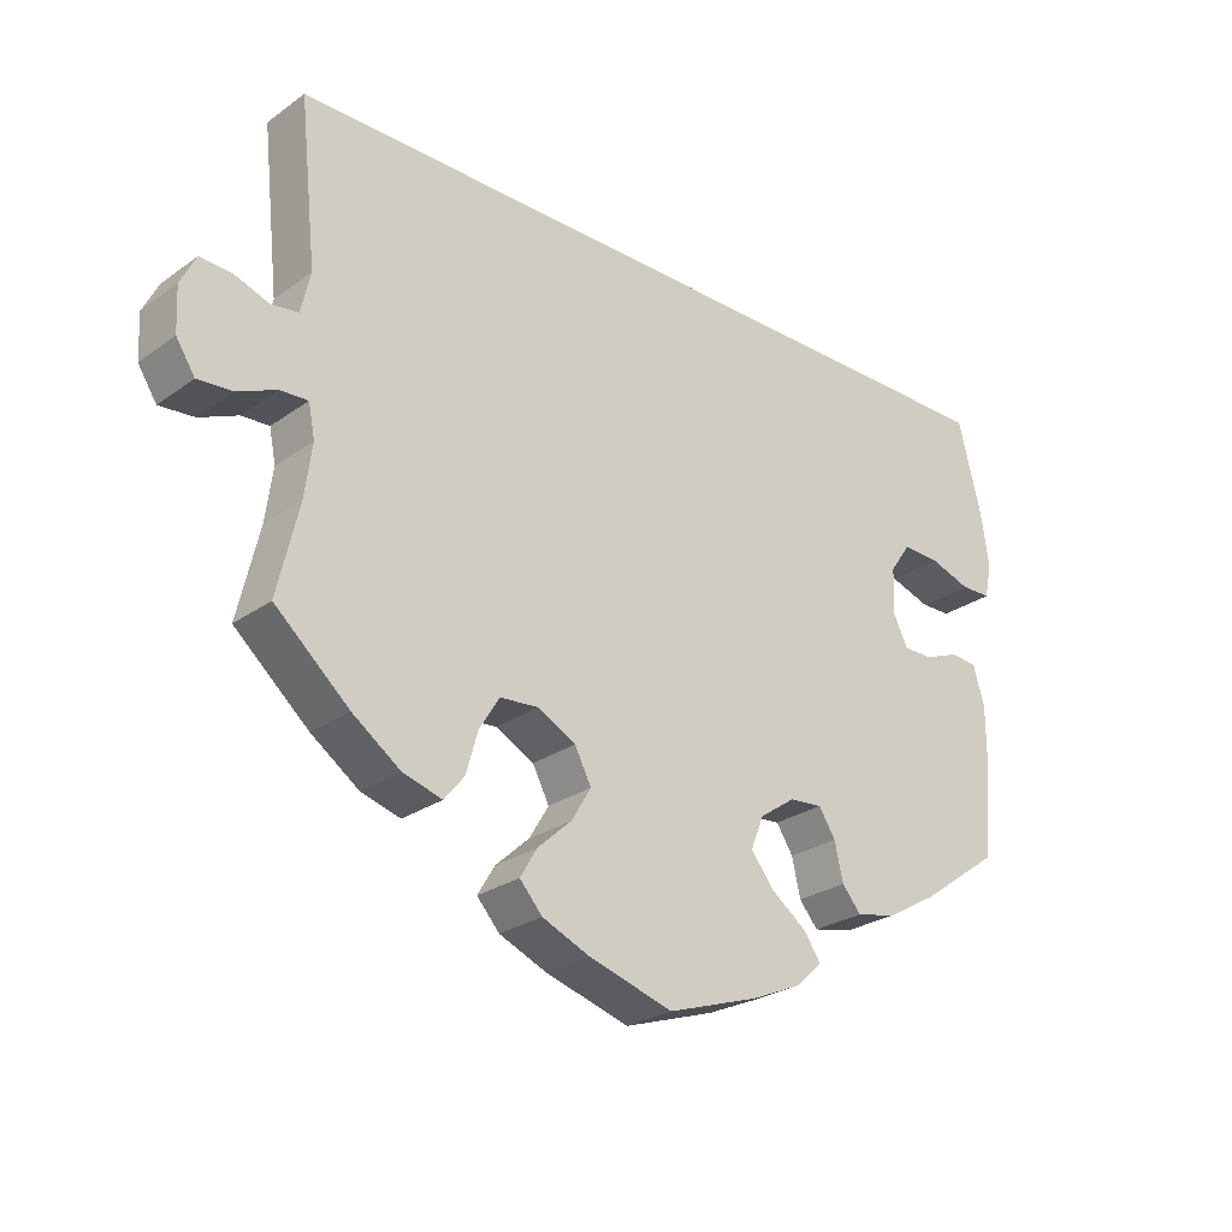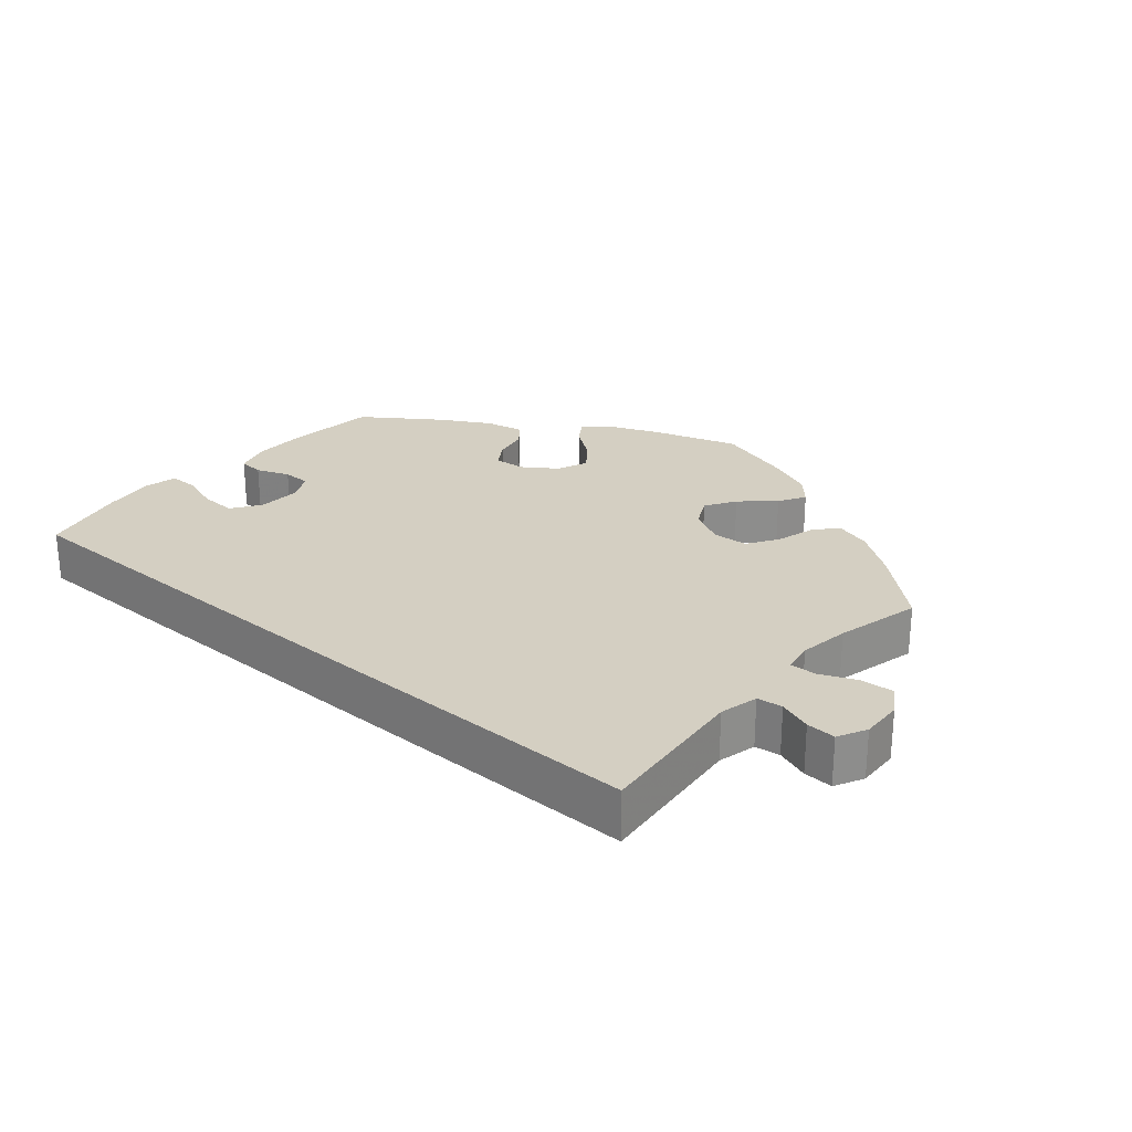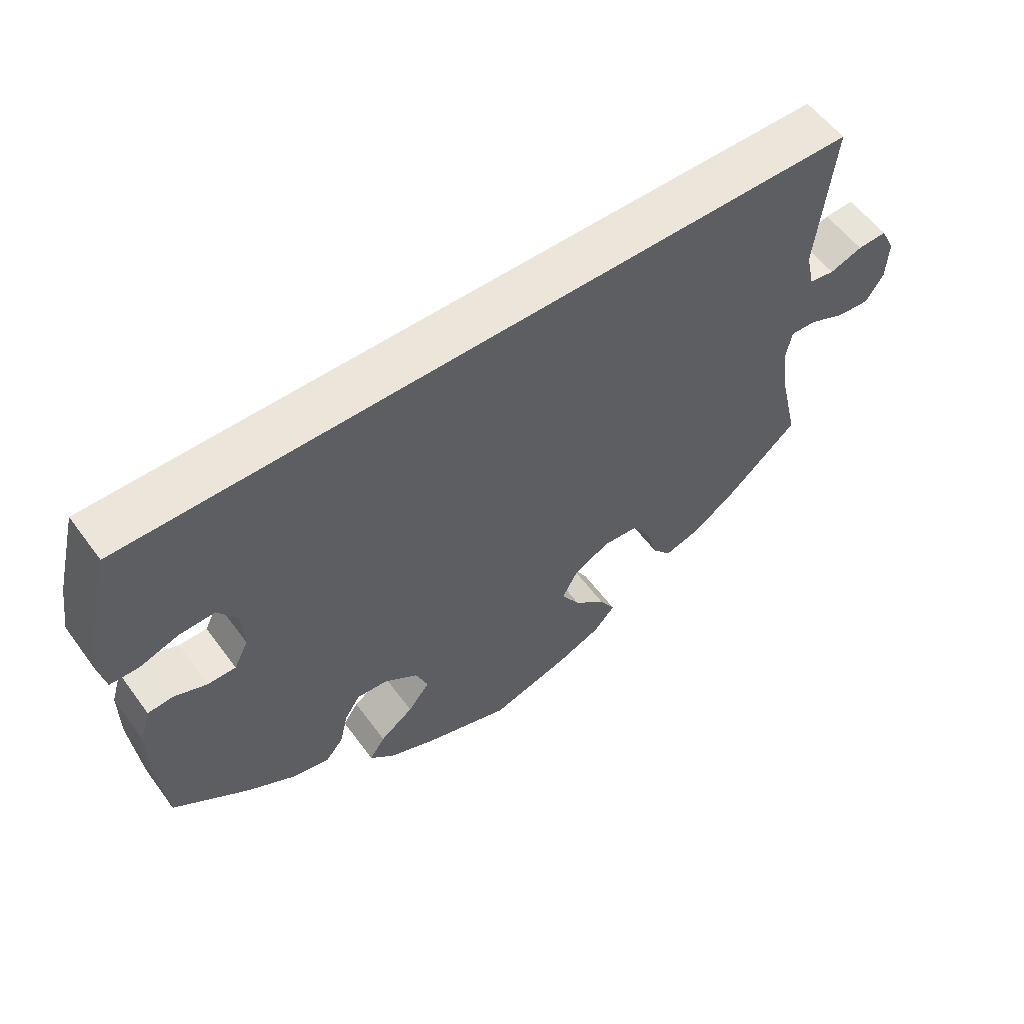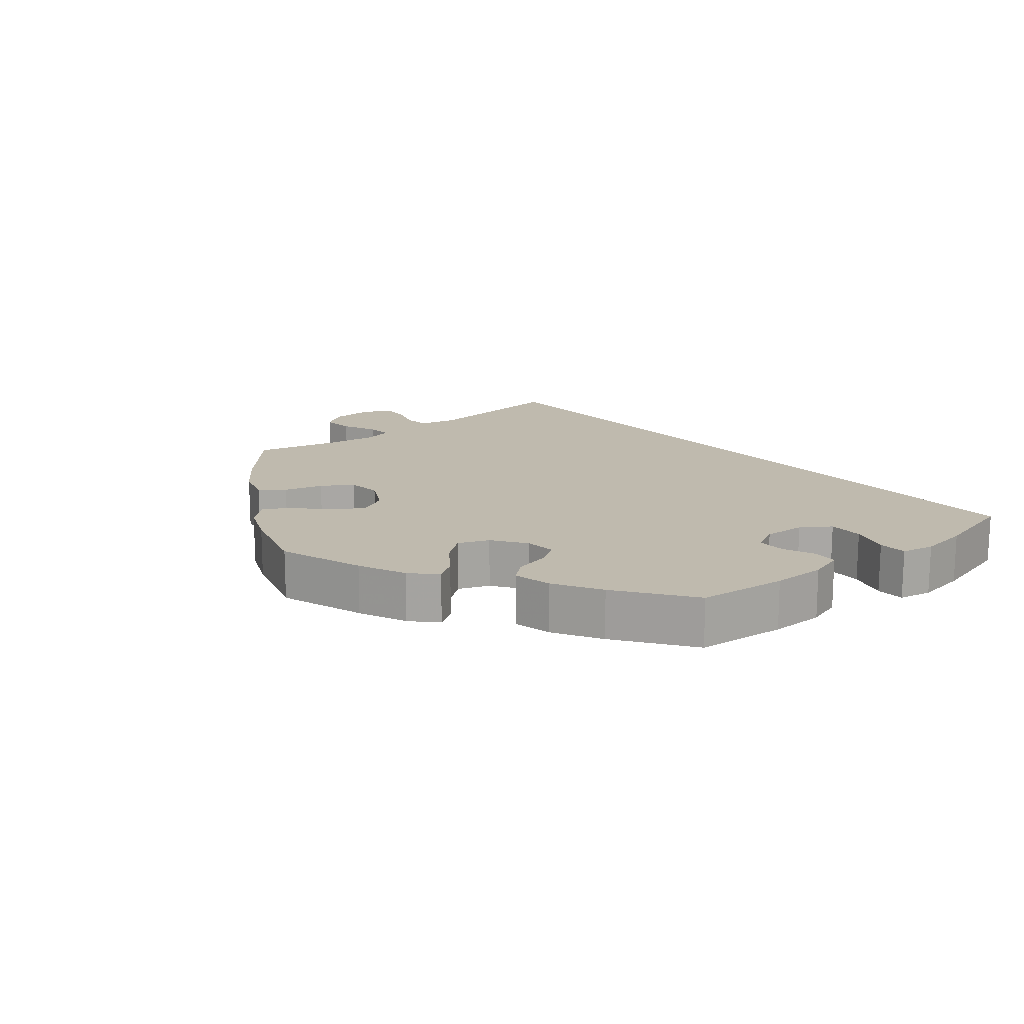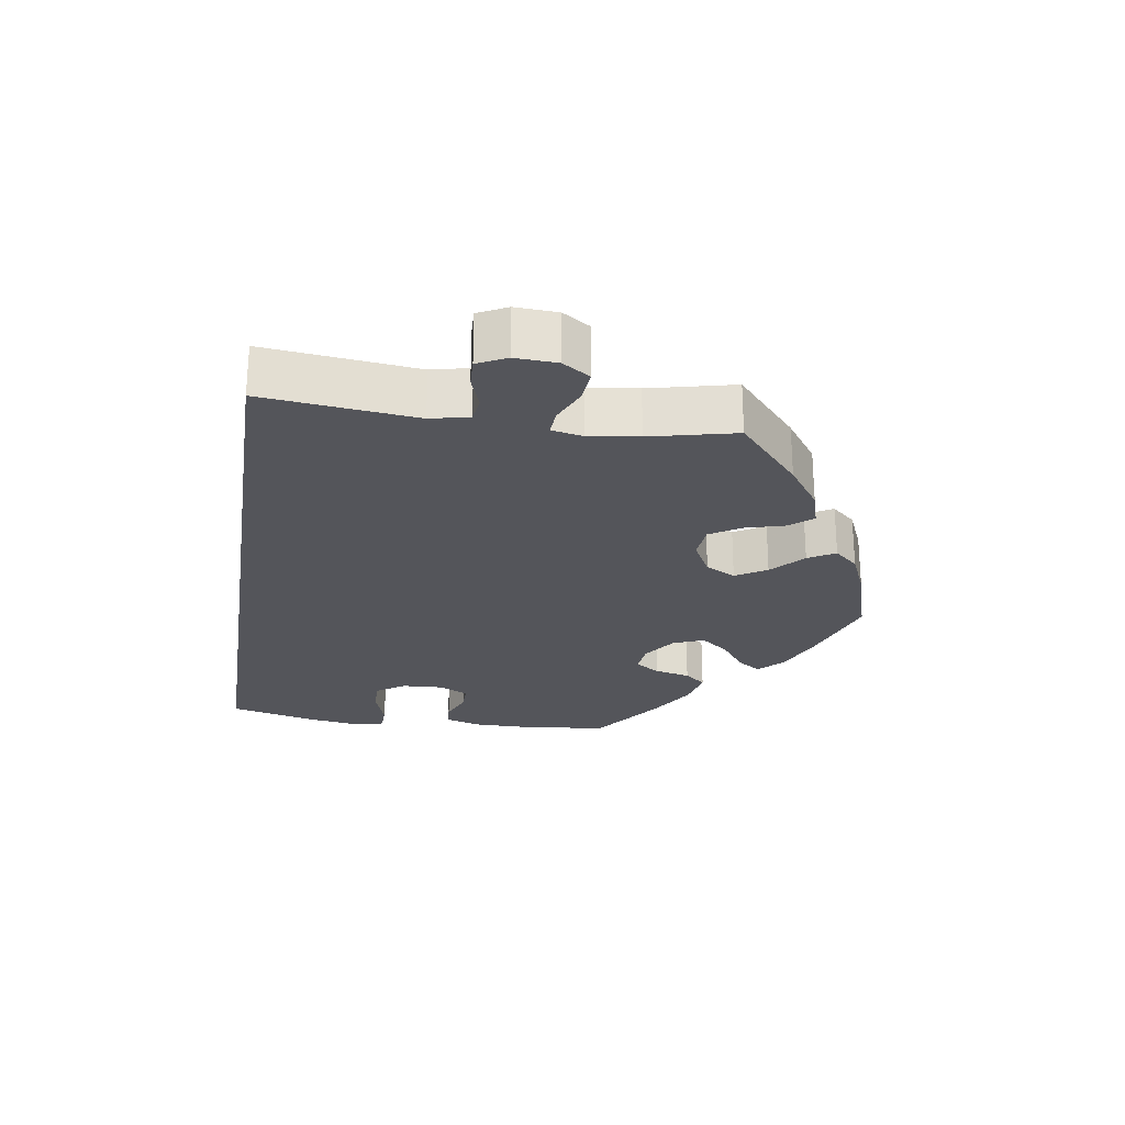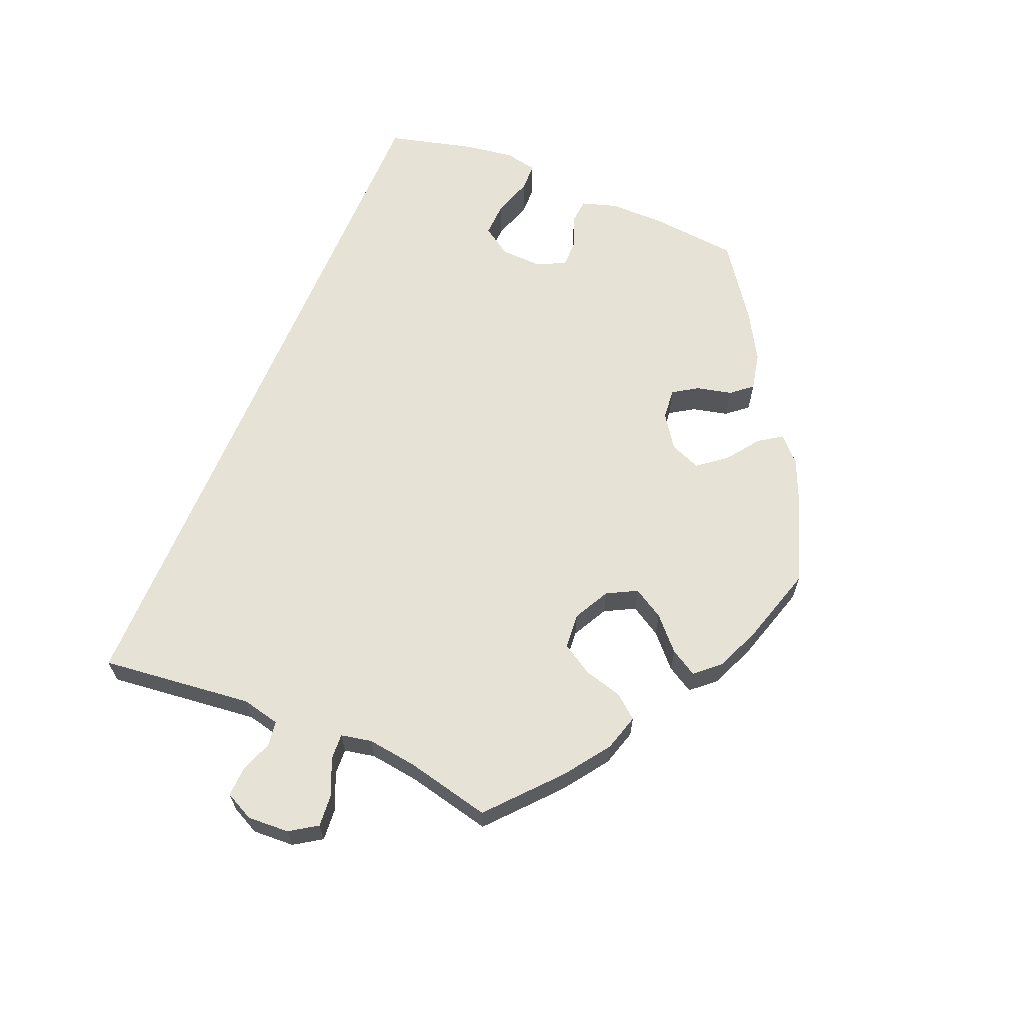
<metadata>
{"format":"obj","ext":"obj","renderer":"f3d","projection":"perspective","resolution":1024,"background":"white","views":[{"elev":-26.0,"azim":138.2,"up":"+Z"},{"elev":25.7,"azim":41.0,"up":"+Y"},{"elev":56.5,"azim":-35.9,"up":"+Z"},{"elev":15.6,"azim":-129.9,"up":"+Y"},{"elev":-25.0,"azim":81.2,"up":"+Y"},{"elev":63.7,"azim":112.5,"up":"+Y"}]}
</metadata>
<code>
v 0.115 0.07 -0.395
v -0.569 0.07 0.184
v -0.57 0.07 0.062
v 0.369 0.07 -0.447
v 0.537 0.07 -0.31
v -0.497 0.07 -0.045
v -0.58 0.07 0.11
v 0.537 0.07 0.31
v 0.191 0.07 -0.323
v 0.212 0.07 -0.522
v -0.263 0.07 -0.357
v 0.116 0.07 -0.585
v 0.138 0.07 -0.351
v 0.498 0.07 -0.113
v -0.39 0.07 0.04
v 0.611 0.07 0.044
v 0.243 0.07 -0.327
v -0.301 0.07 -0.44
v 0.271 0.07 -0.372
v 0.563 0.07 0.027
v 0.598 0.07 -0.093
v -0.125 0.07 -0.579
v 0.435 0.07 -0.4
v -0.275 0.07 -0.409
v -0.408 0.07 -0.064
v -0.427 0.07 -0.388
v -0.208 0.07 -0.481
v 0.315 0.07 -0.463
v 0.513 0.07 0.088
v -0.55 0.07 -0.1
v -0.528 0.07 0.061
v -0.195 0.07 -0.549
v 0.287 0.07 -0.429
v -0.534 0.07 -0.048
v 0.646 0.07 -0.097
v -0.24 0.07 -0.321
v 0.508 0.07 -0.186
v 0.526 0.07 0.032
v -0.159 0.07 -0.445
v -0.145 0.07 -0.359
v 0.142 0.07 -0.44
v -0.55 0.07 -0.179
v 0.545 0.07 -0.07
v 0.181 0.07 -0.557
v 0.189 0.07 -0.483
v 0.507 0.07 -0.068
v 0.672 0.07 -0.057
v -0.471 0.07 0.08
v -0.449 0.07 -0.064
v -0.387 0.07 -0.022
v 0 0.07 -0.62
v -0.419 0.07 0.082
v -0.357 0.07 -0.428
v 0.675 0.07 0.004
v 0.654 0.07 0.046
v -0.194 0.07 -0.325
v -0.537 0.07 -0.31
v -0.537 0.07 0.31
v -0.231 0.07 -0.515
v -0.127 0.07 -0.404
v 0.115 -0 -0.395
v -0.569 -0 0.184
v -0.57 -0 0.062
v 0.369 -0 -0.447
v 0.537 -0 -0.31
v -0.497 -0 -0.045
v -0.58 -0 0.11
v 0.537 -0 0.31
v 0.191 -0 -0.323
v 0.212 -0 -0.522
v -0.263 -0 -0.357
v 0.116 -0 -0.585
v 0.138 -0 -0.351
v 0.498 -0 -0.113
v -0.39 -0 0.04
v 0.611 -0 0.044
v 0.243 -0 -0.327
v -0.301 -0 -0.44
v 0.271 -0 -0.372
v 0.563 -0 0.027
v 0.598 -0 -0.093
v -0.125 -0 -0.579
v 0.435 -0 -0.4
v -0.275 -0 -0.409
v -0.408 -0 -0.064
v -0.427 -0 -0.388
v -0.208 -0 -0.481
v 0.315 -0 -0.463
v 0.513 -0 0.088
v -0.55 -0 -0.1
v -0.528 -0 0.061
v -0.195 -0 -0.549
v 0.287 -0 -0.429
v -0.534 -0 -0.048
v 0.646 -0 -0.097
v -0.24 -0 -0.321
v 0.508 -0 -0.186
v 0.526 -0 0.032
v -0.159 -0 -0.445
v -0.145 -0 -0.359
v 0.142 -0 -0.44
v -0.55 -0 -0.179
v 0.545 -0 -0.07
v 0.181 -0 -0.557
v 0.189 -0 -0.483
v 0.507 -0 -0.068
v 0.672 -0 -0.057
v -0.471 -0 0.08
v -0.449 -0 -0.064
v -0.387 -0 -0.022
v 0 -0 -0.62
v -0.419 -0 0.082
v -0.357 -0 -0.428
v 0.675 -0 0.004
v 0.654 -0 0.046
v -0.194 -0 -0.325
v -0.537 -0 -0.31
v -0.537 -0 0.31
v -0.231 -0 -0.515
v -0.127 -0 -0.404
f 58 8 29
f 2 58 29 38
f 7 2 38 20
f 48 31 3 7
f 52 48 7
f 52 7 20
f 15 52 20
f 50 15 20
f 25 50 20
f 30 34 6 49
f 30 49 25
f 42 30 25 20
f 26 57 42 20
f 11 24 18 53
f 36 11 53 26
f 32 59 27 39
f 32 39 60
f 22 32 60
f 51 22 60
f 12 51 60 40
f 41 45 10 44
f 1 41 44 12
f 4 28 33 19
f 4 19 17
f 37 5 23 4
f 14 37 4 17
f 46 14 17 9
f 47 35 21 43
f 47 43 46
f 54 47 46
f 55 54 46
f 16 55 46
f 36 26 20 16
f 56 36 16 46
f 40 56 46 9
f 1 12 40
f 13 1 40
f 9 13 40
f 89 68 118
f 98 89 118 62
f 80 98 62 67
f 67 63 91 108
f 67 108 112
f 80 67 112
f 80 112 75
f 80 75 110
f 80 110 85
f 109 66 94 90
f 85 109 90
f 80 85 90 102
f 80 102 117 86
f 113 78 84 71
f 86 113 71 96
f 99 87 119 92
f 120 99 92
f 120 92 82
f 120 82 111
f 100 120 111 72
f 104 70 105 101
f 72 104 101 61
f 79 93 88 64
f 77 79 64
f 64 83 65 97
f 77 64 97 74
f 69 77 74 106
f 103 81 95 107
f 106 103 107
f 106 107 114
f 106 114 115
f 106 115 76
f 76 80 86 96
f 106 76 96 116
f 69 106 116 100
f 100 72 61
f 100 61 73
f 100 73 69
f 29 89 98 38
f 38 98 80 20
f 20 80 76 16
f 16 76 115 55
f 55 115 114 54
f 54 114 107 47
f 47 107 95 35
f 35 95 81 21
f 21 81 103 43
f 43 103 106 46
f 46 106 74 14
f 14 74 97 37
f 37 97 65 5
f 5 65 83 23
f 23 83 64 4
f 4 64 88 28
f 28 88 93 33
f 33 93 79 19
f 19 79 77 17
f 17 77 69 9
f 9 69 73 13
f 13 73 61 1
f 1 61 101 41
f 41 101 105 45
f 45 105 70 10
f 10 70 104 44
f 44 104 72 12
f 12 72 111 51
f 51 111 82 22
f 22 82 92 32
f 32 92 119 59
f 59 119 87 27
f 27 87 99 39
f 39 99 120 60
f 60 120 100 40
f 40 100 116 56
f 56 116 96 36
f 36 96 71 11
f 11 71 84 24
f 24 84 78 18
f 18 78 113 53
f 53 113 86 26
f 26 86 117 57
f 57 117 102 42
f 42 102 90 30
f 30 90 94 34
f 34 94 66 6
f 6 66 109 49
f 49 109 85 25
f 25 85 110 50
f 50 110 75 15
f 15 75 112 52
f 52 112 108 48
f 48 108 91 31
f 31 91 63 3
f 3 63 67 7
f 7 67 62 2
f 2 62 118 58
f 58 118 68 8
f 8 68 89 29

</code>
